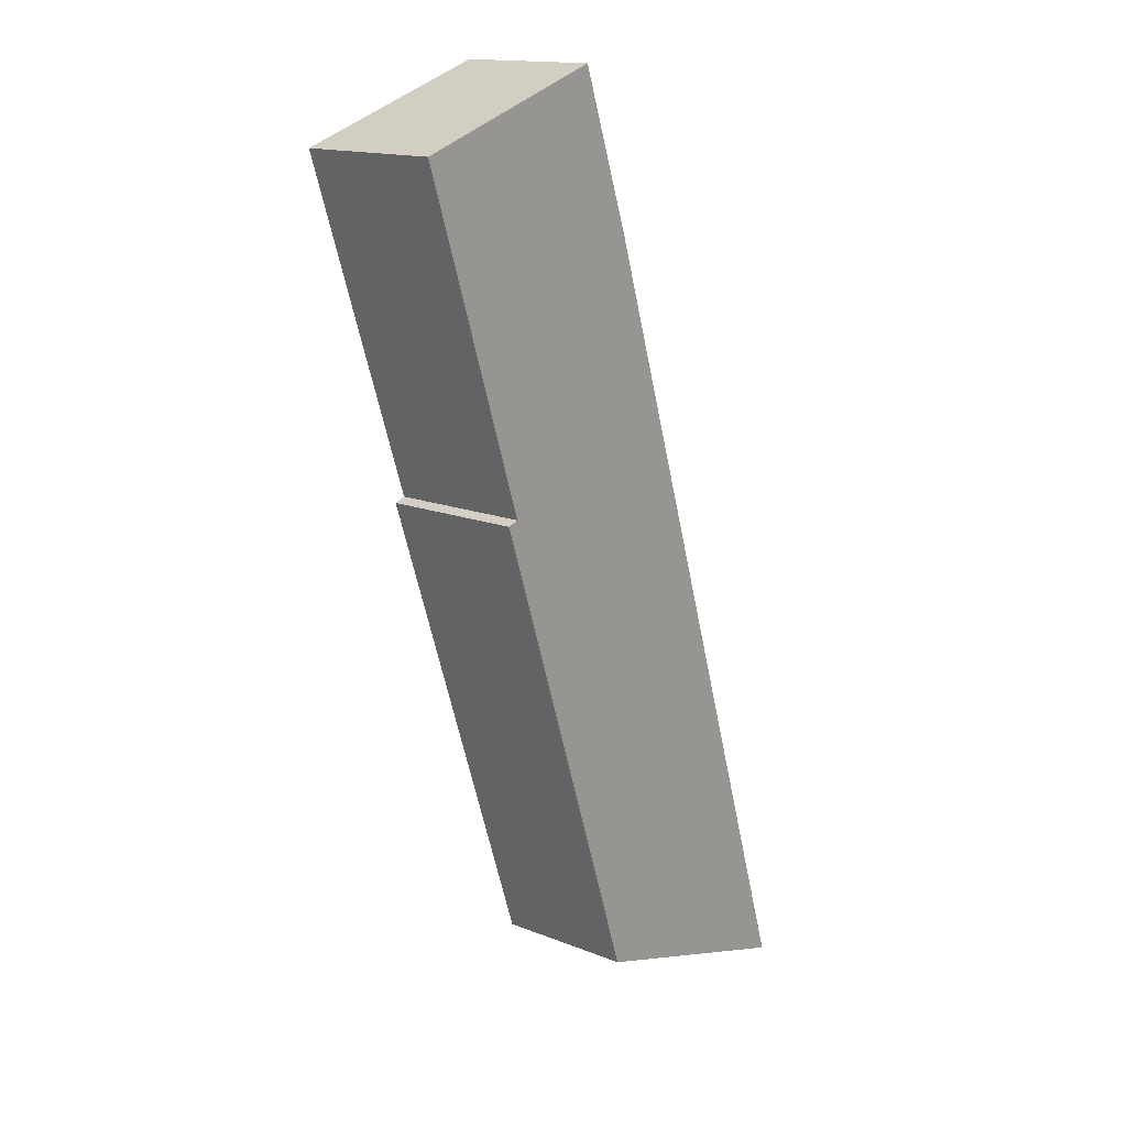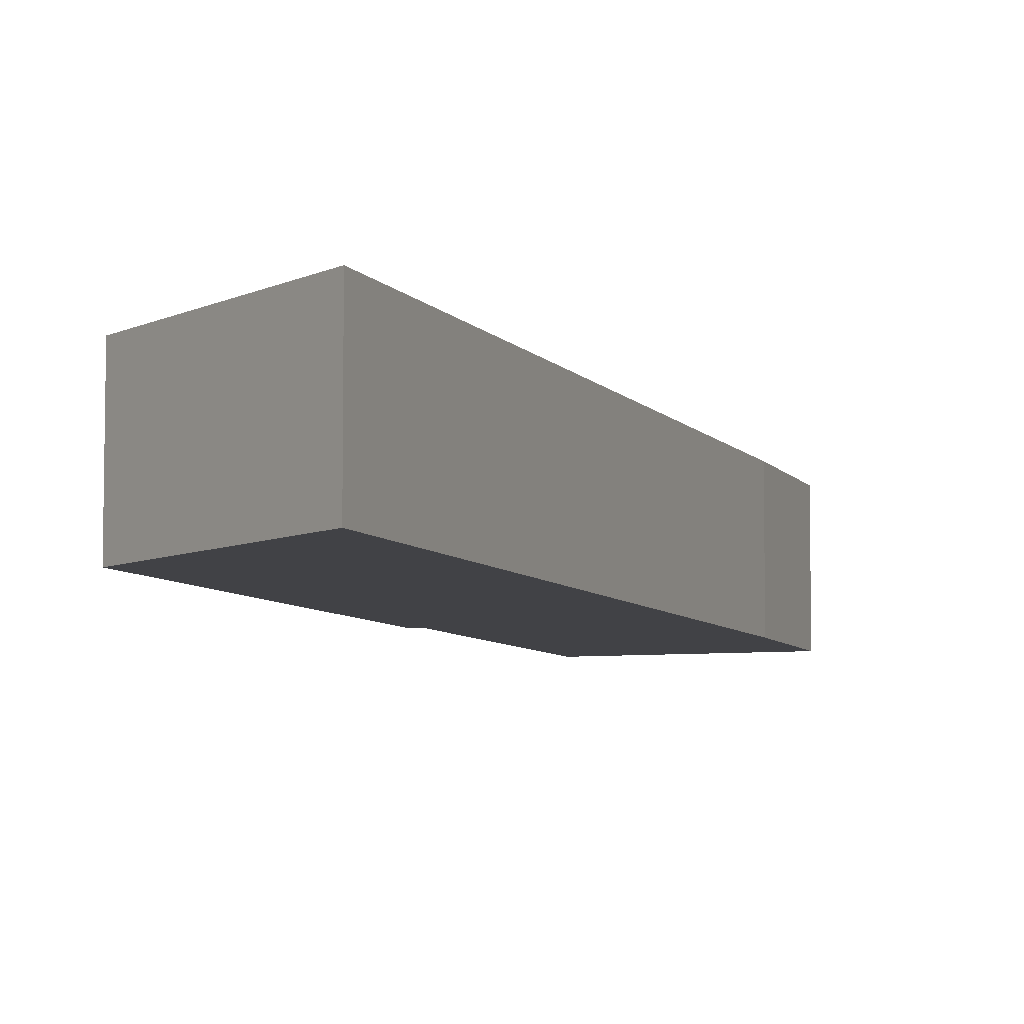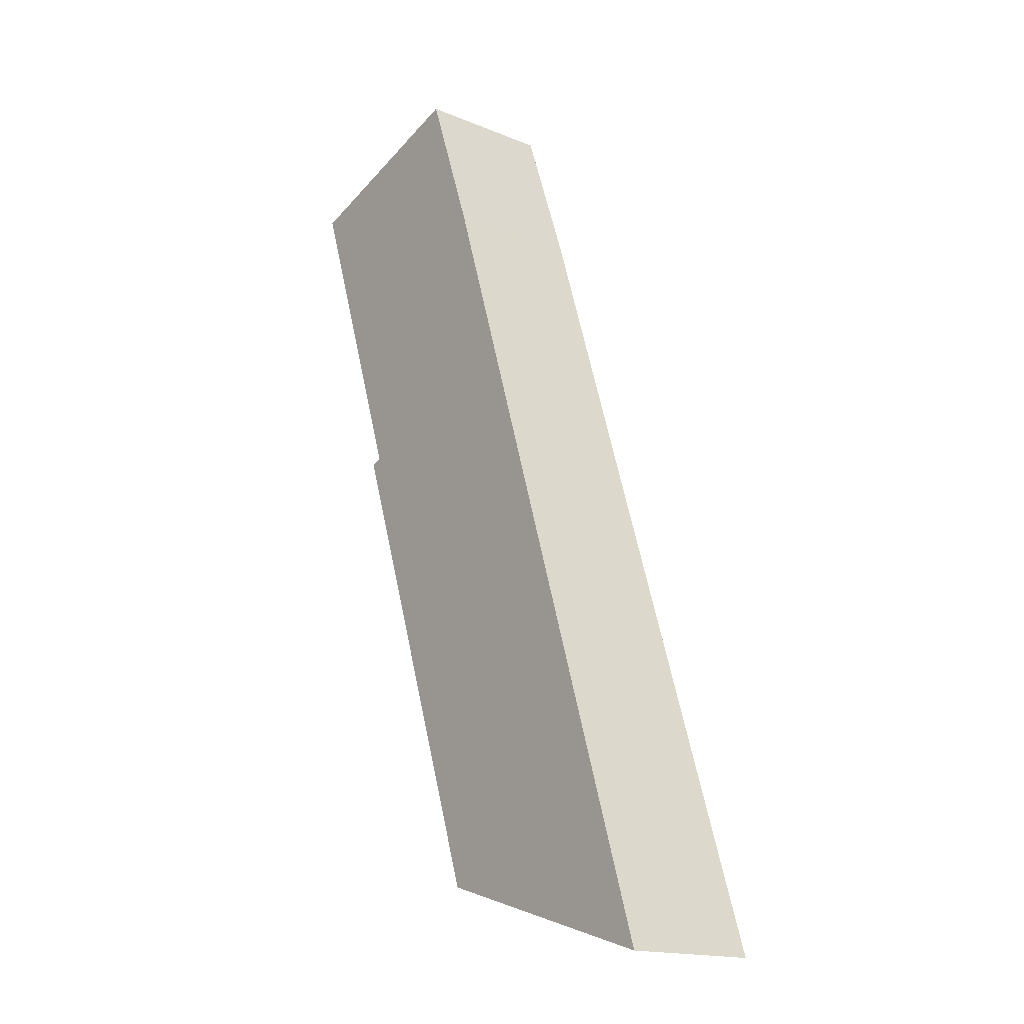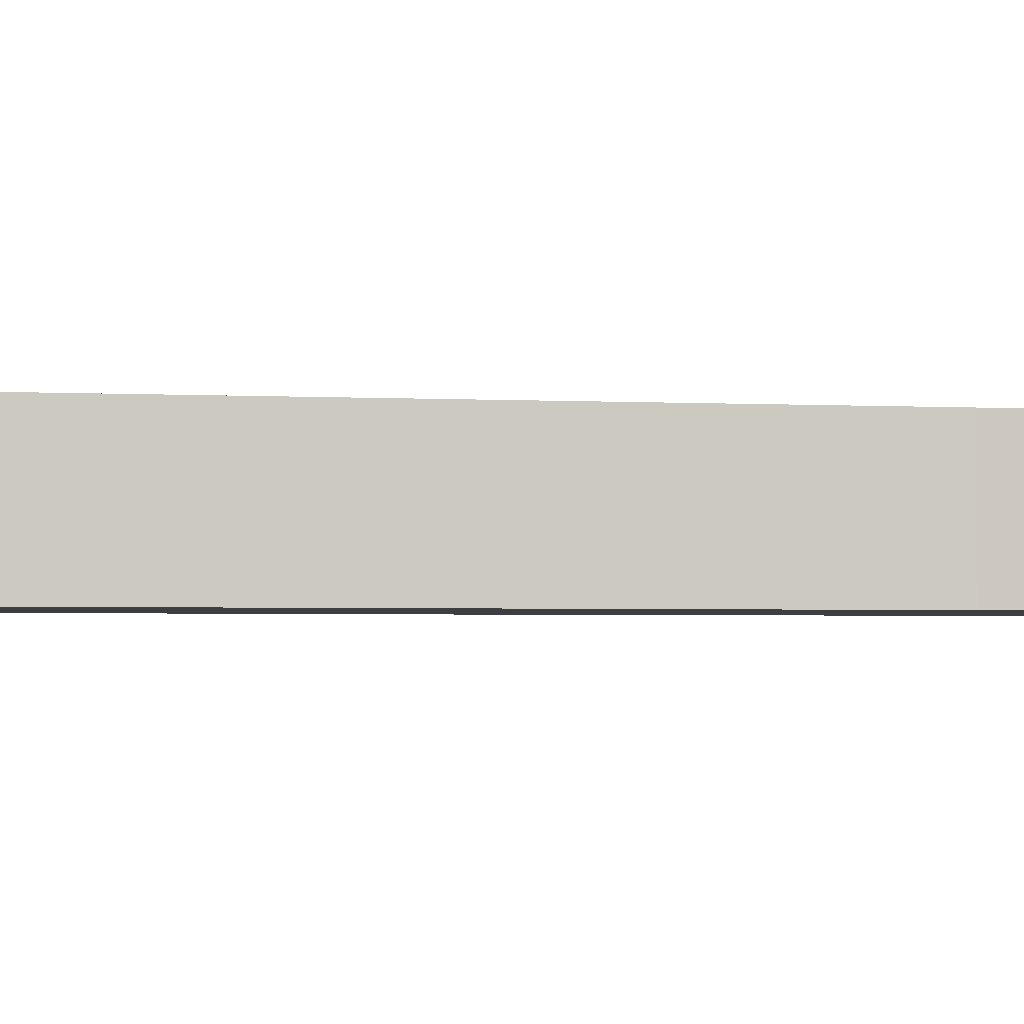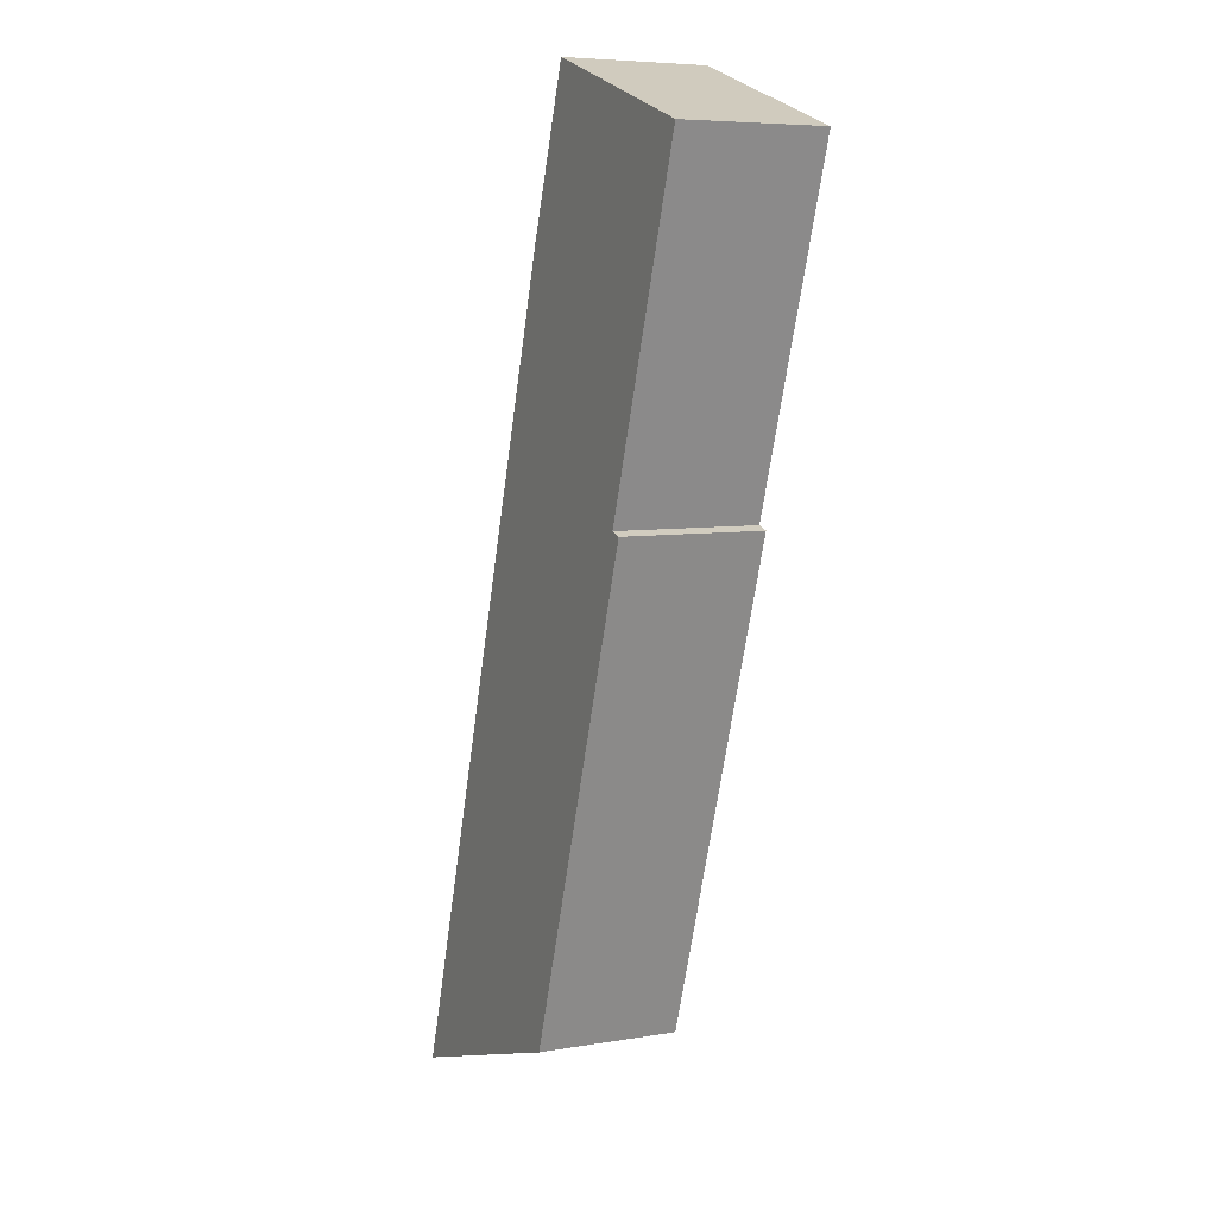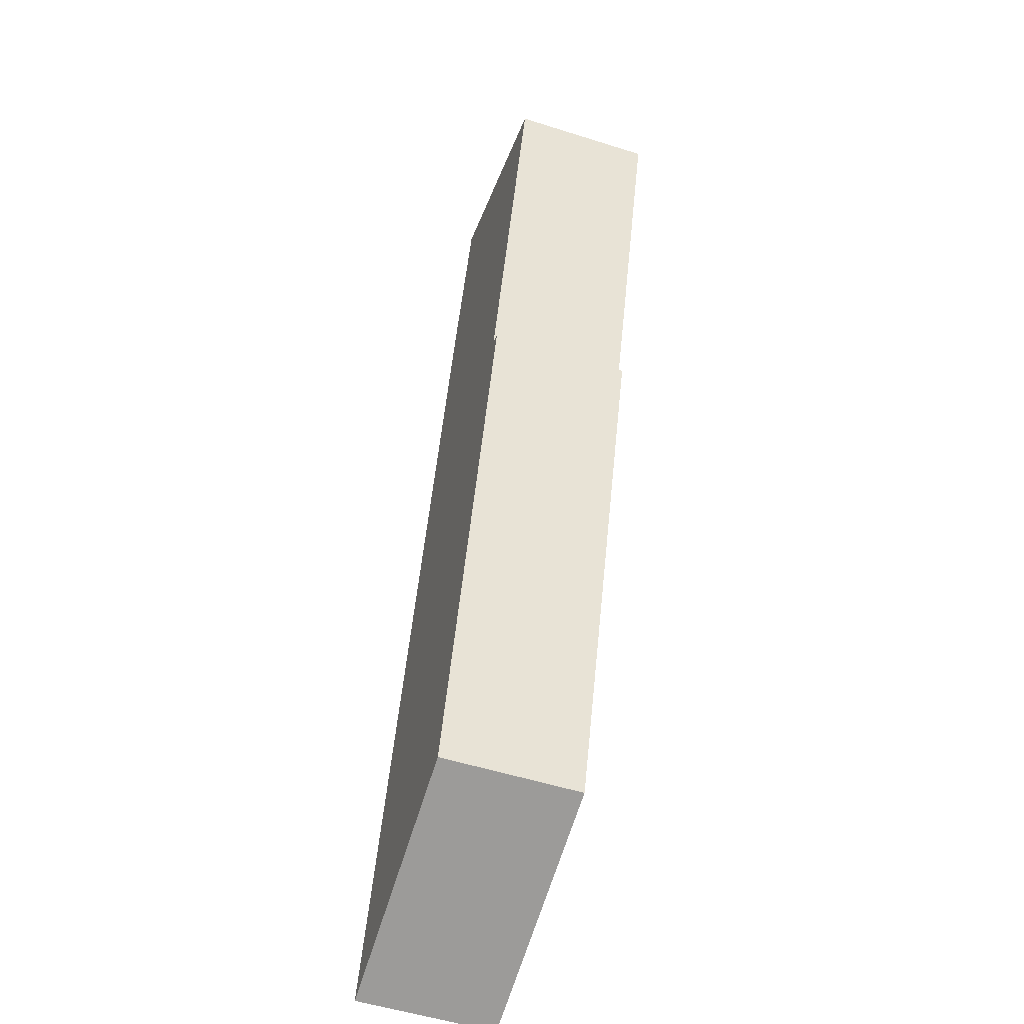
<metadata>
{"format":"obj","ext":"obj","renderer":"f3d","projection":"perspective","resolution":1024,"background":"white","views":[{"elev":15.3,"azim":130.0,"up":"+Z"},{"elev":-6.6,"azim":-142.4,"up":"+Y"},{"elev":-16.9,"azim":-129.4,"up":"+Z"},{"elev":-3.0,"azim":-82.6,"up":"+Y"},{"elev":6.6,"azim":63.4,"up":"+Z"},{"elev":-53.7,"azim":71.4,"up":"+Z"}]}
</metadata>
<code>
v  14.43 7.952 4.31
v  22.83 7.952 31.79
v  23.48 7.952 31.57
v  28.93 7.952 50.25
v  17.35 7.952 54.16
v  28.94 7.952 50.29
v  14.34 7.952 45.46
v  1.333 7.952 4.225
v  0 7.952 4.869e-16
v  17.35 -3.316e-15 54.16
v  28.94 -3.079e-15 50.29
v  22.83 -1.947e-15 31.79
v  23.48 -1.933e-15 31.57
v  28.93 -3.077e-15 50.25
v  14.43 -2.639e-16 4.31
v  0 0 0
v  14.34 -2.784e-15 45.46
v  1.333 -2.587e-16 4.225
g defaultobject
f 1 2 3
f 4 5 6
f 5 4 2
f 5 2 7
f 7 2 8
f 8 2 1
f 8 1 9
f 10 6 5
f 6 10 11
f 12 3 2
f 3 12 13
f 11 4 6
f 4 11 2
f 2 11 12
f 12 11 14
f 13 1 3
f 1 13 15
f 15 9 1
f 9 15 16
f 17 5 7
f 5 17 10
f 16 8 9
f 8 16 7
f 7 16 18
f 7 18 17
f 15 18 16
f 18 15 13
f 18 13 12
f 18 12 17
f 17 12 14
f 17 14 10
f 10 14 11

</code>
